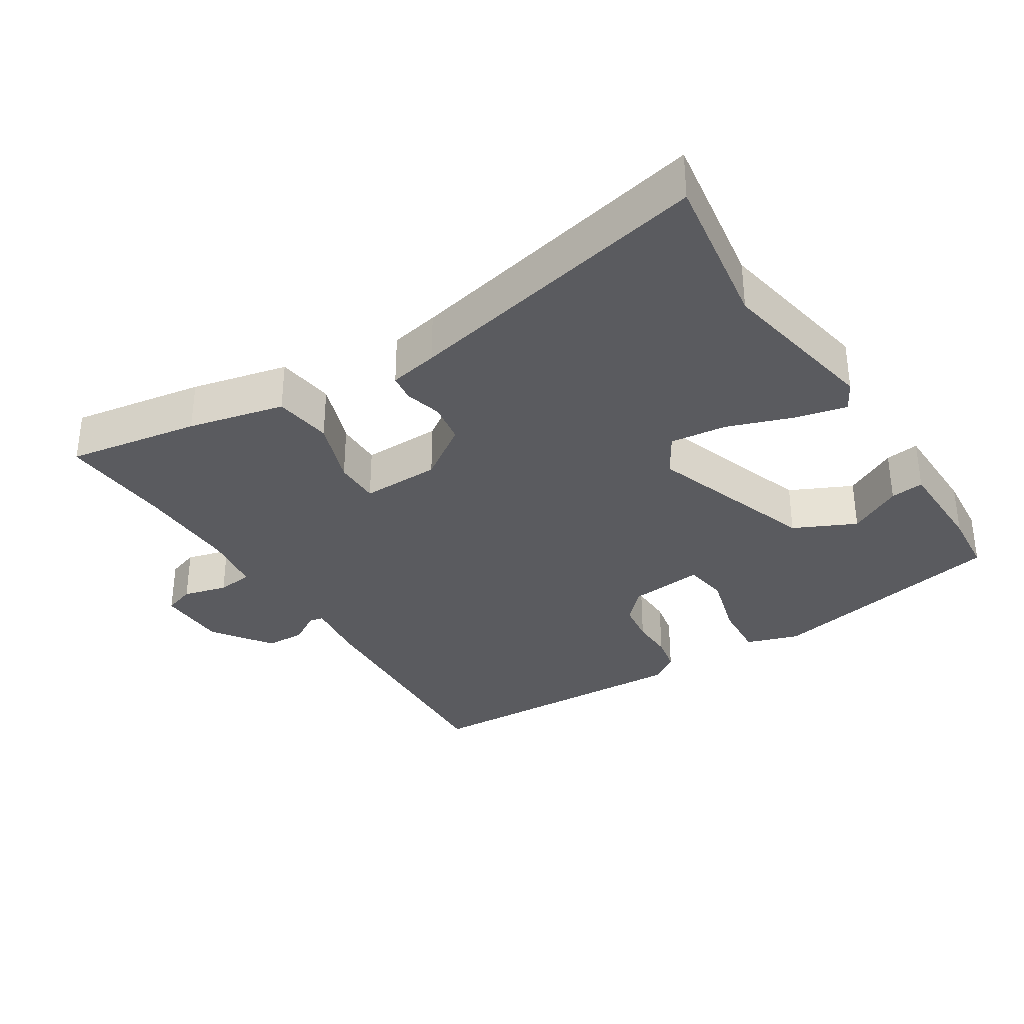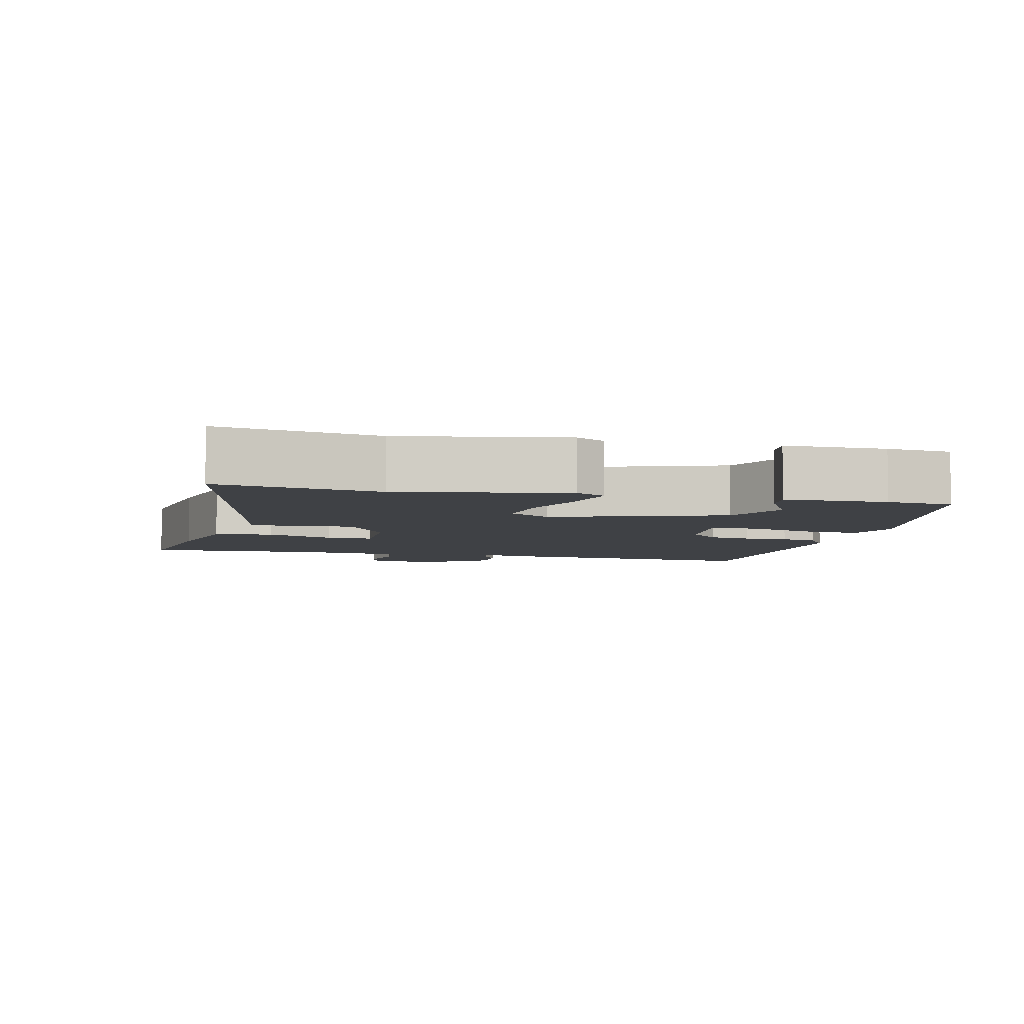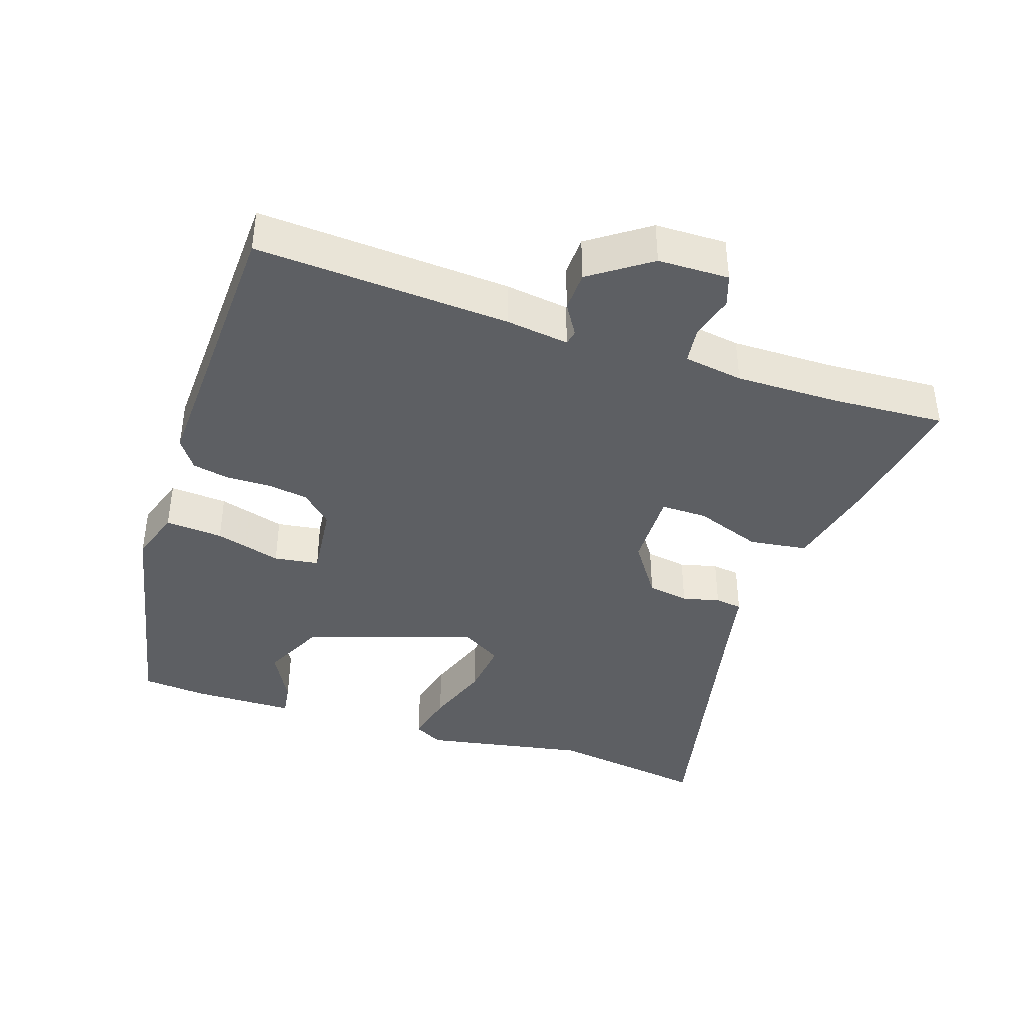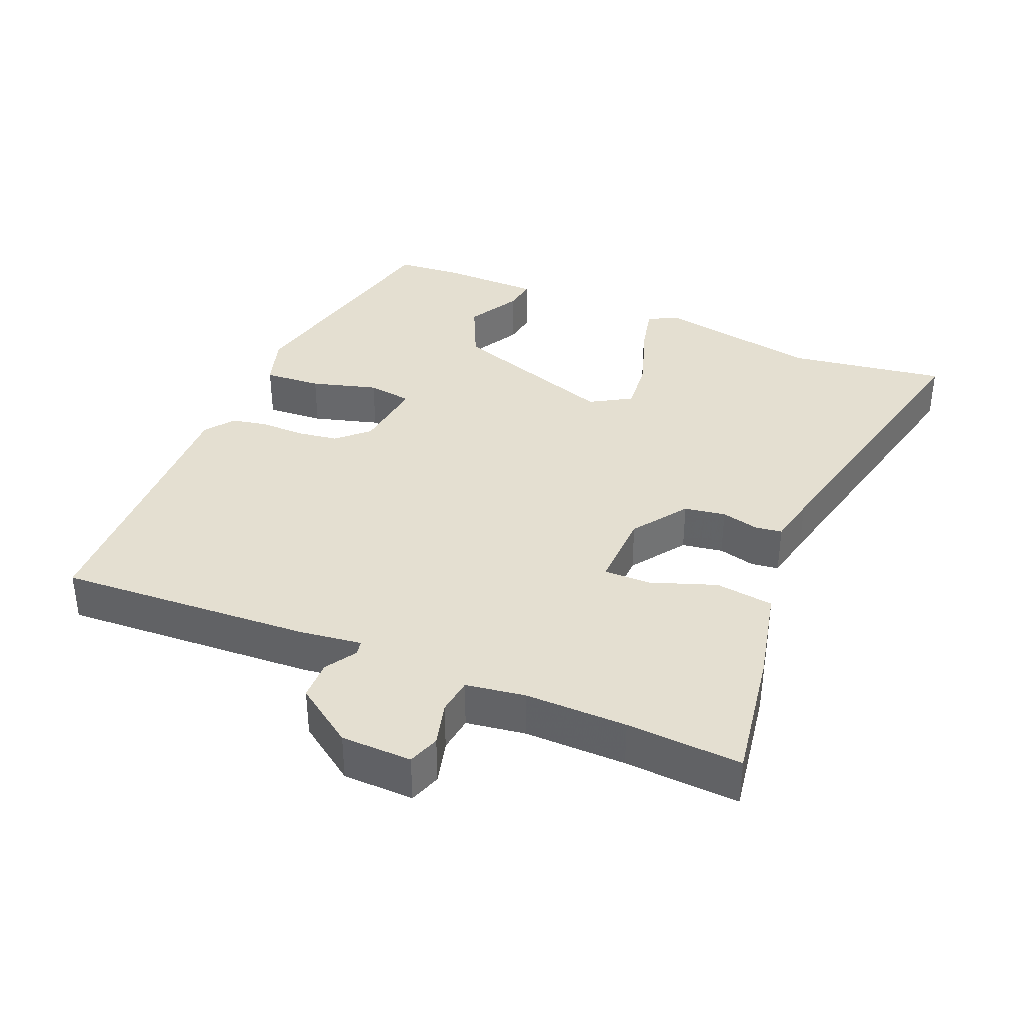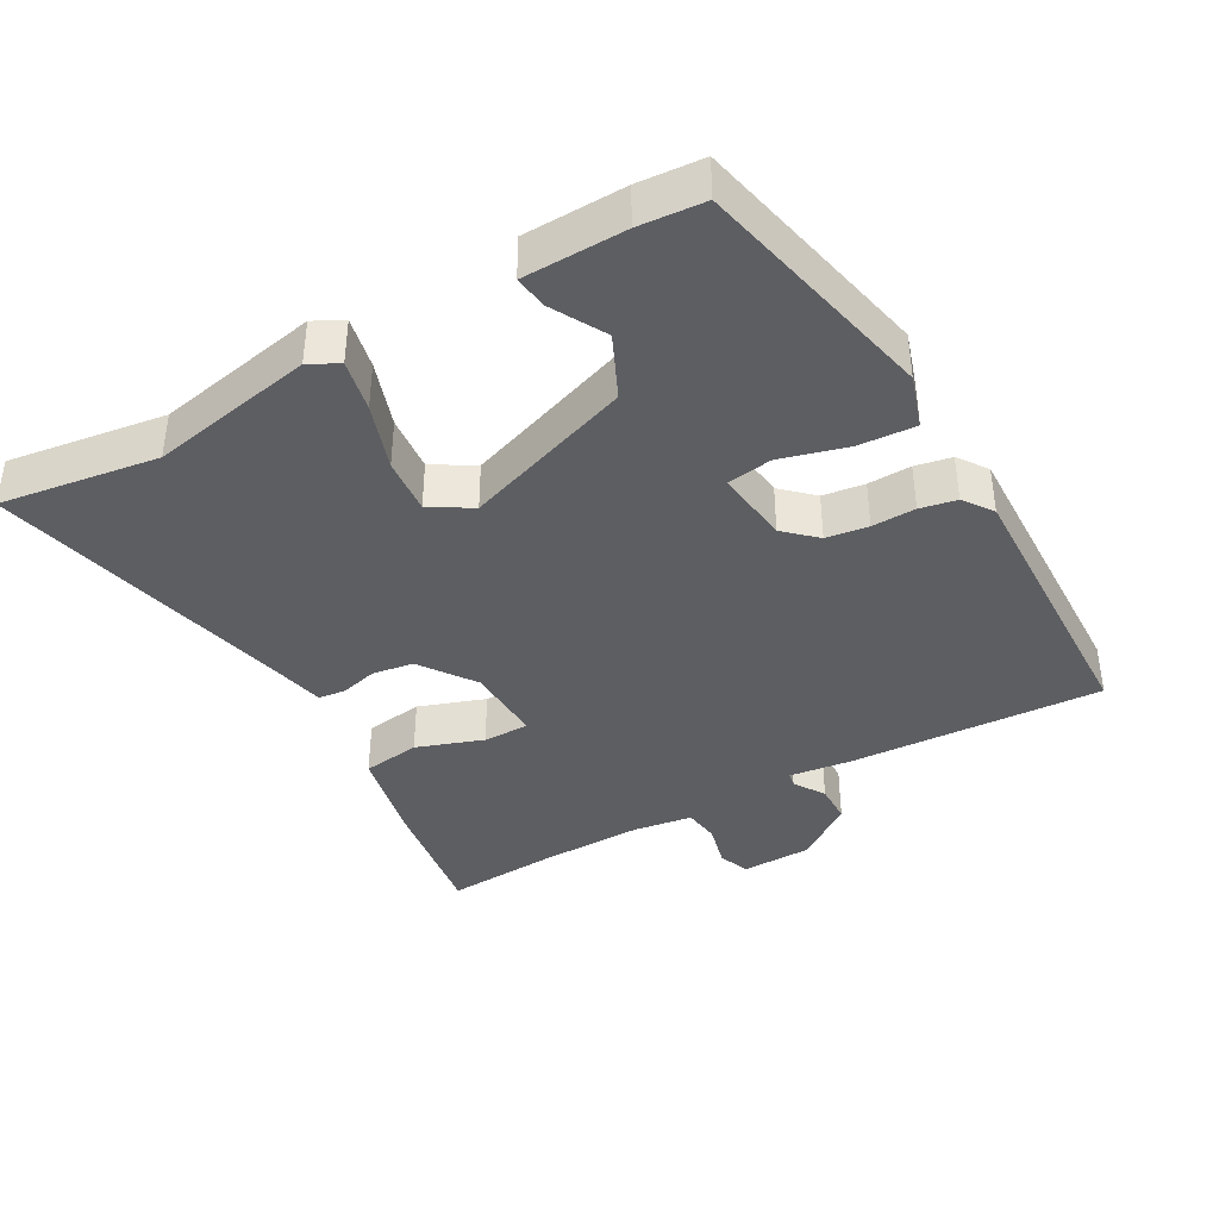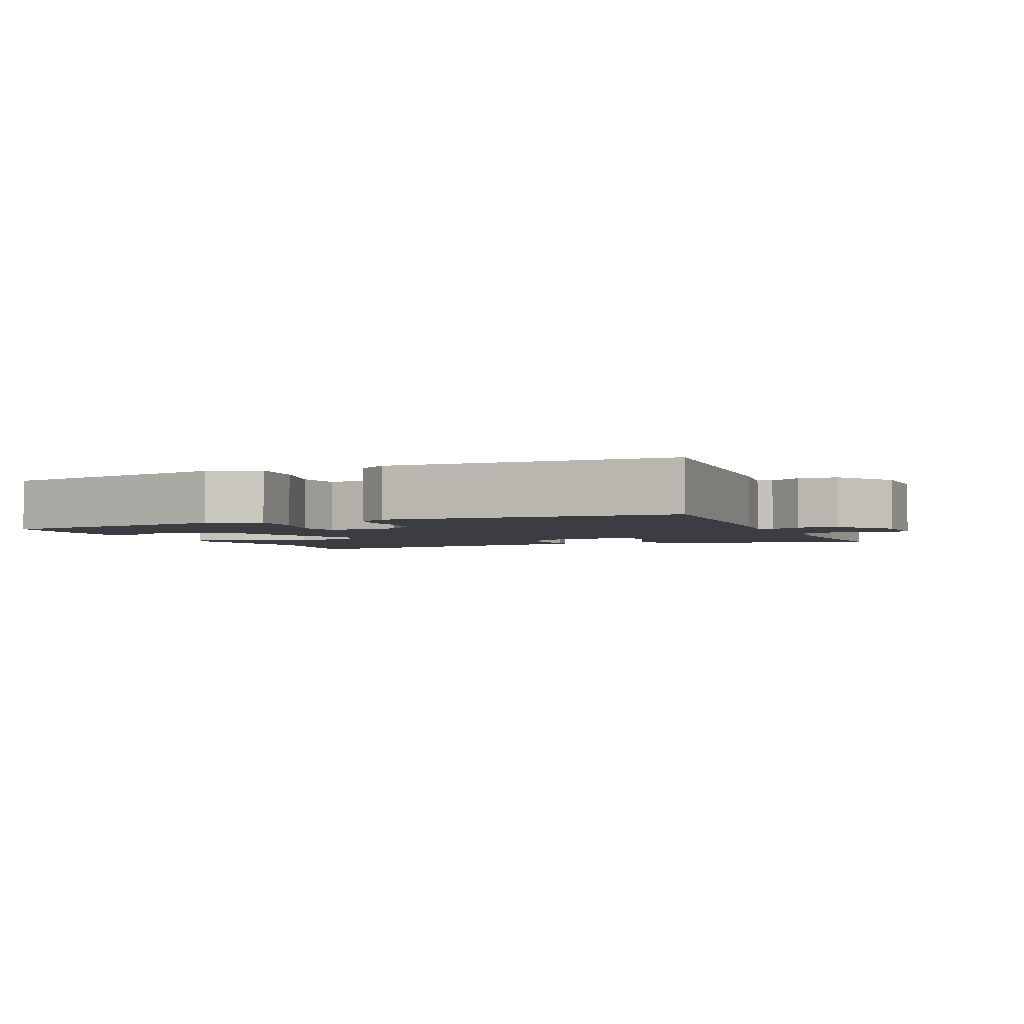
<metadata>
{"format":"obj","ext":"obj","renderer":"f3d","projection":"perspective","resolution":1024,"background":"white","views":[{"elev":-33.4,"azim":-148.2,"up":"+Y"},{"elev":-5.7,"azim":-104.3,"up":"+Y"},{"elev":-40.2,"azim":70.9,"up":"+Y"},{"elev":36.7,"azim":112.4,"up":"+Y"},{"elev":-39.1,"azim":-60.7,"up":"+Y"},{"elev":-2.9,"azim":21.9,"up":"+Y"}]}
</metadata>
<code>
v -0.511 0.07 0.422
v -0.164 0.07 0.499
v -0.088 0.07 0.475
v -0.093 0.07 0.393
v -0.119 0.07 0.298
v -0.109 0.07 0.234
v -0.002 0.07 0.247
v 0.039 0.07 0.291
v 0.047 0.07 0.351
v 0.045 0.07 0.413
v 0.055 0.07 0.465
v 0.097 0.07 0.495
v 0.503 0.07 0.484
v 0.486 0.07 0.123
v 0.475 0.07 0.033
v 0.496 0.07 0.029
v 0.54 0.07 0.057
v 0.597 0.07 0.056
v 0.657 0.07 -0.028
v 0.66 0.07 -0.129
v 0.615 0.07 -0.145
v 0.552 0.07 -0.129
v 0.5 0.07 -0.136
v 0.488 0.07 -0.221
v 0.491 0.07 -0.366
v 0.502 0.07 -0.53
v 0.312 0.07 -0.501
v 0.174 0.07 -0.471
v 0.162 0.07 -0.388
v 0.195 0.07 -0.293
v 0.195 0.07 -0.227
v 0.082 0.07 -0.231
v 0.004 0.07 -0.286
v -0.005 0.07 -0.345
v 0.009 0.07 -0.398
v 0.004 0.07 -0.437
v -0.066 0.07 -0.452
v -0.508 0.07 -0.554
v -0.476 0.07 -0.328
v -0.522 0.07 -0.094
v -0.5 0.07 -0.052
v -0.426 0.07 -0.068
v -0.332 0.07 -0.1
v -0.251 0.07 -0.108
v -0.216 0.07 -0.049
v -0.301 0.07 0.192
v -0.39 0.07 0.233
v -0.466 0.07 0.191
v -0.514 0.07 0.184
v -0.518 0.07 0.329
v -0.511 0 0.422
v -0.164 0 0.499
v -0.088 0 0.475
v -0.093 0 0.393
v -0.119 0 0.298
v -0.109 0 0.234
v -0.002 0 0.247
v 0.039 0 0.291
v 0.047 0 0.351
v 0.045 0 0.413
v 0.055 0 0.465
v 0.097 0 0.495
v 0.503 0 0.484
v 0.486 0 0.123
v 0.475 0 0.033
v 0.496 0 0.029
v 0.54 0 0.057
v 0.597 0 0.056
v 0.657 0 -0.028
v 0.66 0 -0.129
v 0.615 0 -0.145
v 0.552 0 -0.129
v 0.5 0 -0.136
v 0.488 0 -0.221
v 0.491 0 -0.366
v 0.502 0 -0.53
v 0.312 0 -0.501
v 0.174 0 -0.471
v 0.162 0 -0.388
v 0.195 0 -0.293
v 0.195 0 -0.227
v 0.082 0 -0.231
v 0.004 0 -0.286
v -0.005 0 -0.345
v 0.009 0 -0.398
v 0.004 0 -0.437
v -0.066 0 -0.452
v -0.508 0 -0.554
v -0.476 0 -0.328
v -0.522 0 -0.094
v -0.5 0 -0.052
v -0.426 0 -0.068
v -0.332 0 -0.1
v -0.251 0 -0.108
v -0.216 0 -0.049
v -0.301 0 0.192
v -0.39 0 0.233
v -0.466 0 0.191
v -0.514 0 0.184
v -0.518 0 0.329
f 1 2 3
f 50 1 3
f 49 50 3
f 48 49 3
f 47 48 3
f 3 4 5
f 47 3 5
f 46 47 5
f 45 46 5 6
f 41 42 43
f 40 41 43
f 39 40 43
f 39 43 44
f 38 39 44
f 37 38 44
f 37 44 45
f 36 37 45
f 35 36 45
f 34 35 45
f 28 29 30
f 27 28 30
f 26 27 30
f 25 26 30
f 24 25 30 31
f 23 24 31
f 20 21 22
f 19 20 22
f 18 19 22
f 17 18 22
f 16 17 22
f 15 16 22 23
f 13 14 15
f 12 13 15
f 11 12 15
f 10 11 15
f 9 10 15
f 23 31 32
f 15 23 32
f 9 15 32
f 8 9 32
f 45 6 7
f 34 45 7
f 33 34 7
f 7 8 32 33
f 53 52 51
f 53 51 100
f 53 100 99
f 53 99 98
f 53 98 97
f 55 54 53
f 55 53 97
f 55 97 96
f 56 55 96 95
f 93 92 91
f 93 91 90
f 93 90 89
f 94 93 89
f 94 89 88
f 94 88 87
f 95 94 87
f 95 87 86
f 95 86 85
f 95 85 84
f 80 79 78
f 80 78 77
f 80 77 76
f 80 76 75
f 81 80 75 74
f 81 74 73
f 72 71 70
f 72 70 69
f 72 69 68
f 72 68 67
f 72 67 66
f 73 72 66 65
f 65 64 63
f 65 63 62
f 65 62 61
f 65 61 60
f 65 60 59
f 82 81 73
f 82 73 65
f 82 65 59
f 82 59 58
f 57 56 95
f 57 95 84
f 57 84 83
f 83 82 58 57
f 1 51 52 2
f 2 52 53 3
f 3 53 54 4
f 4 54 55 5
f 5 55 56 6
f 6 56 57 7
f 7 57 58 8
f 8 58 59 9
f 9 59 60 10
f 10 60 61 11
f 11 61 62 12
f 12 62 63 13
f 13 63 64 14
f 14 64 65 15
f 15 65 66 16
f 16 66 67 17
f 17 67 68 18
f 18 68 69 19
f 19 69 70 20
f 20 70 71 21
f 21 71 72 22
f 22 72 73 23
f 23 73 74 24
f 24 74 75 25
f 25 75 76 26
f 26 76 77 27
f 27 77 78 28
f 28 78 79 29
f 29 79 80 30
f 30 80 81 31
f 31 81 82 32
f 32 82 83 33
f 33 83 84 34
f 34 84 85 35
f 35 85 86 36
f 36 86 87 37
f 37 87 88 38
f 38 88 89 39
f 39 89 90 40
f 40 90 91 41
f 41 91 92 42
f 42 92 93 43
f 43 93 94 44
f 44 94 95 45
f 45 95 96 46
f 46 96 97 47
f 47 97 98 48
f 48 98 99 49
f 49 99 100 50
f 50 100 51 1

</code>
